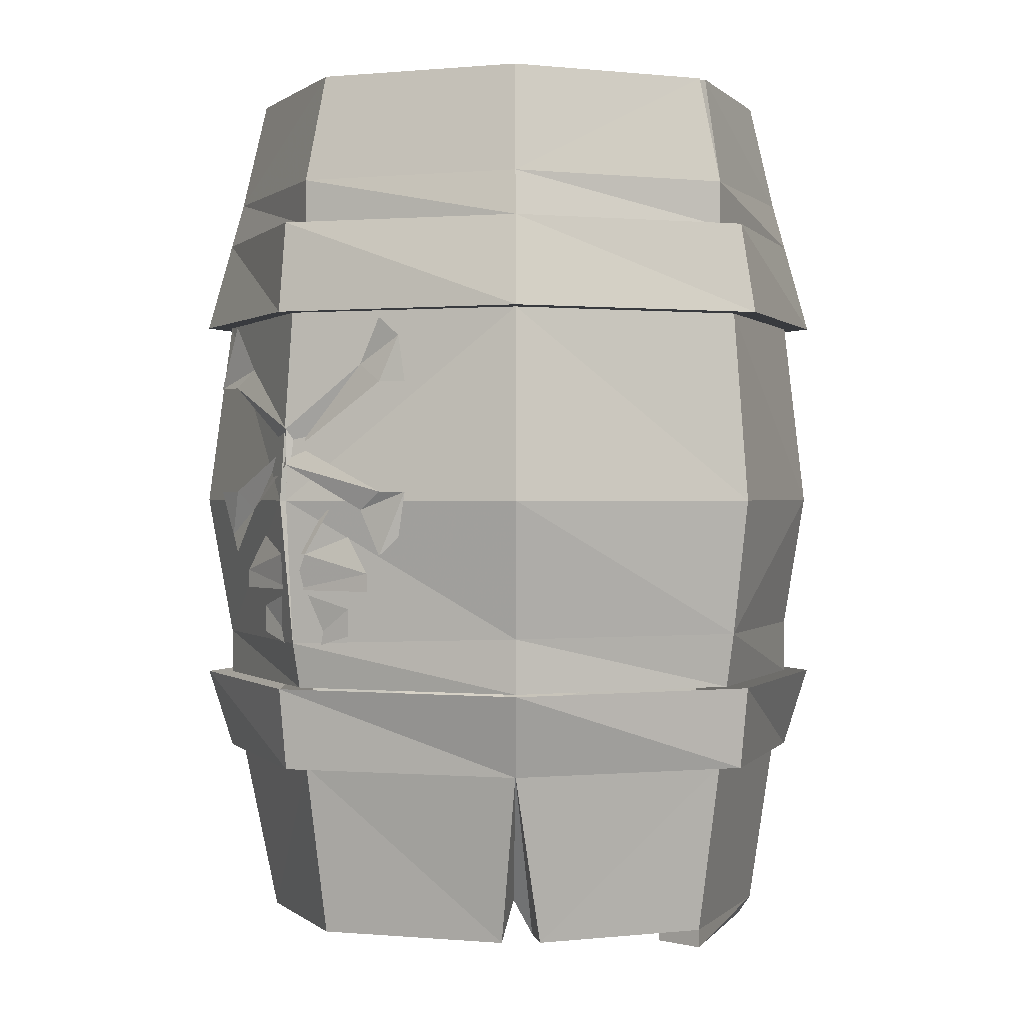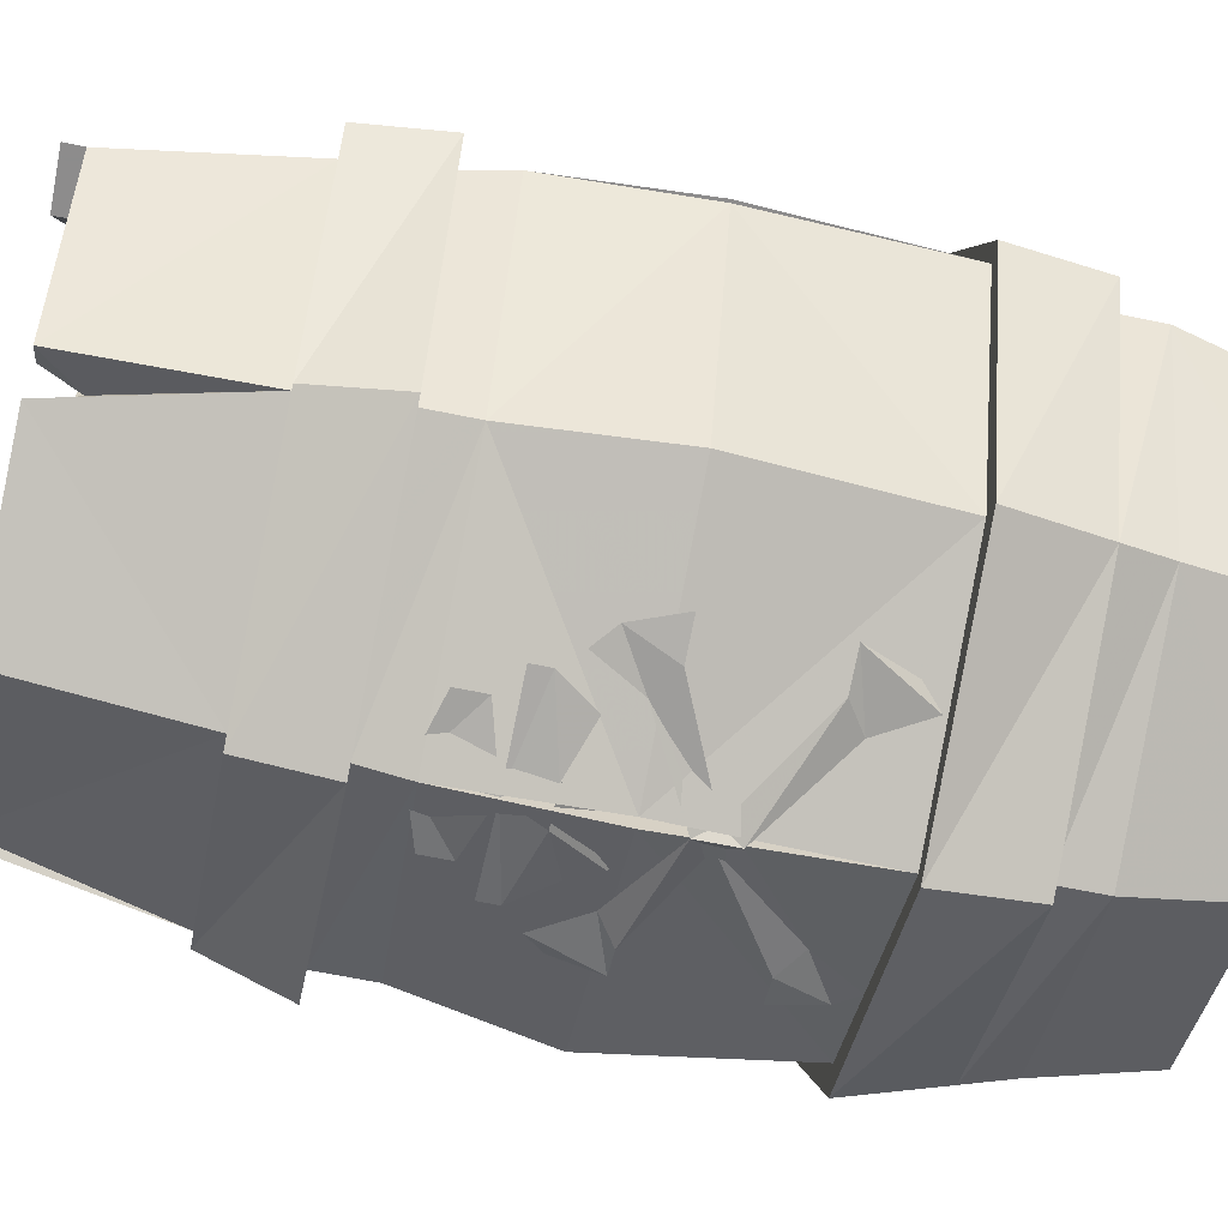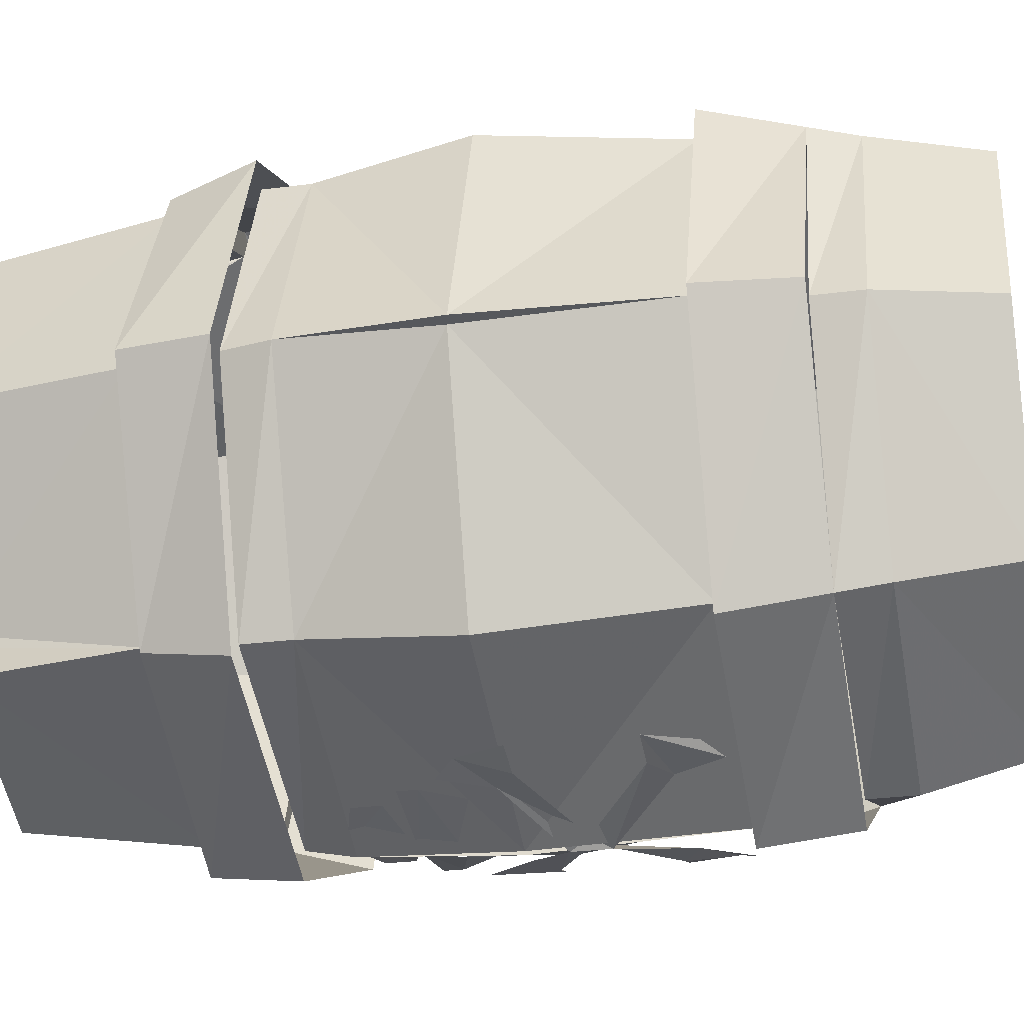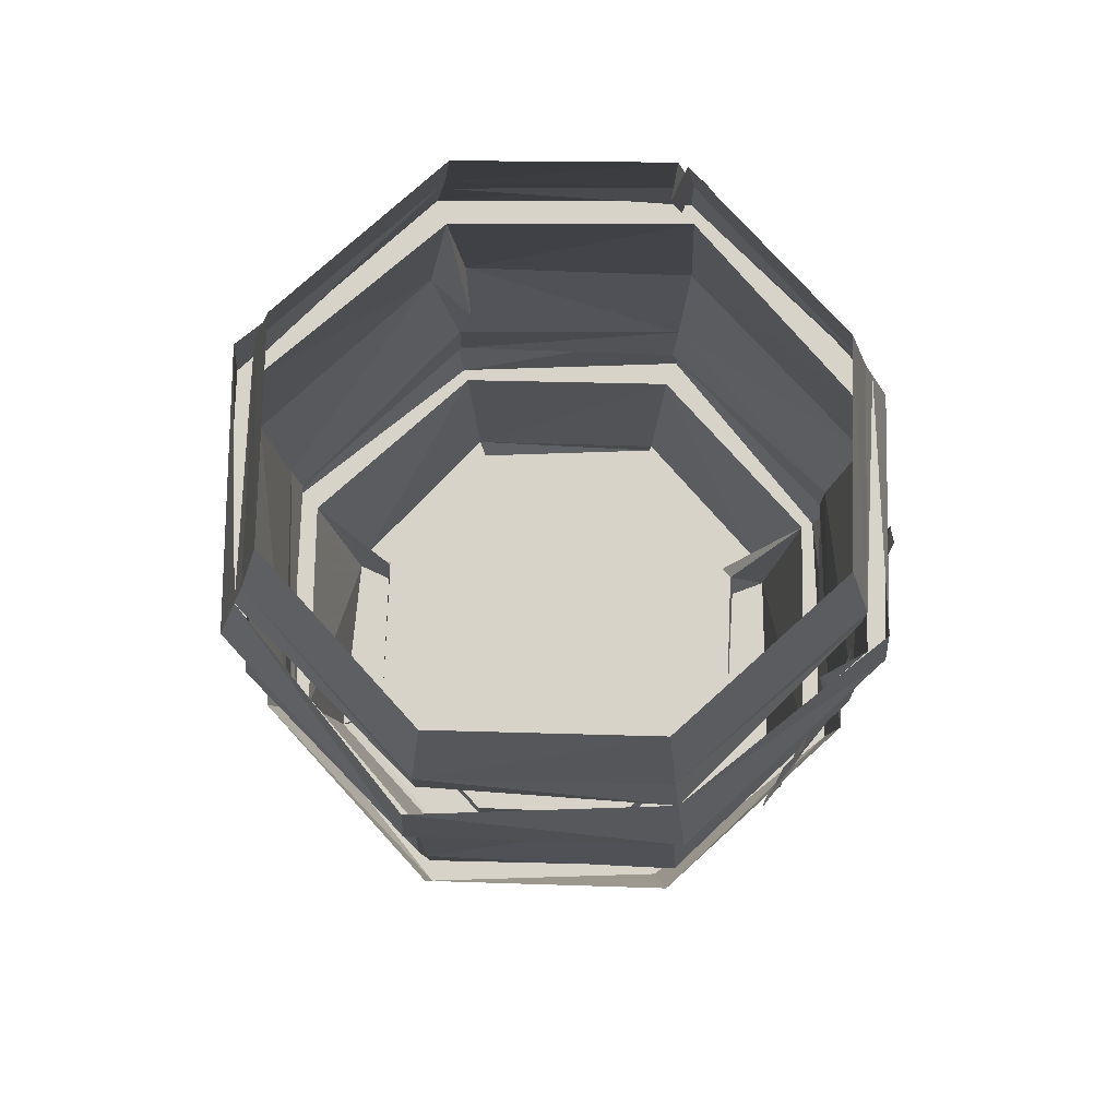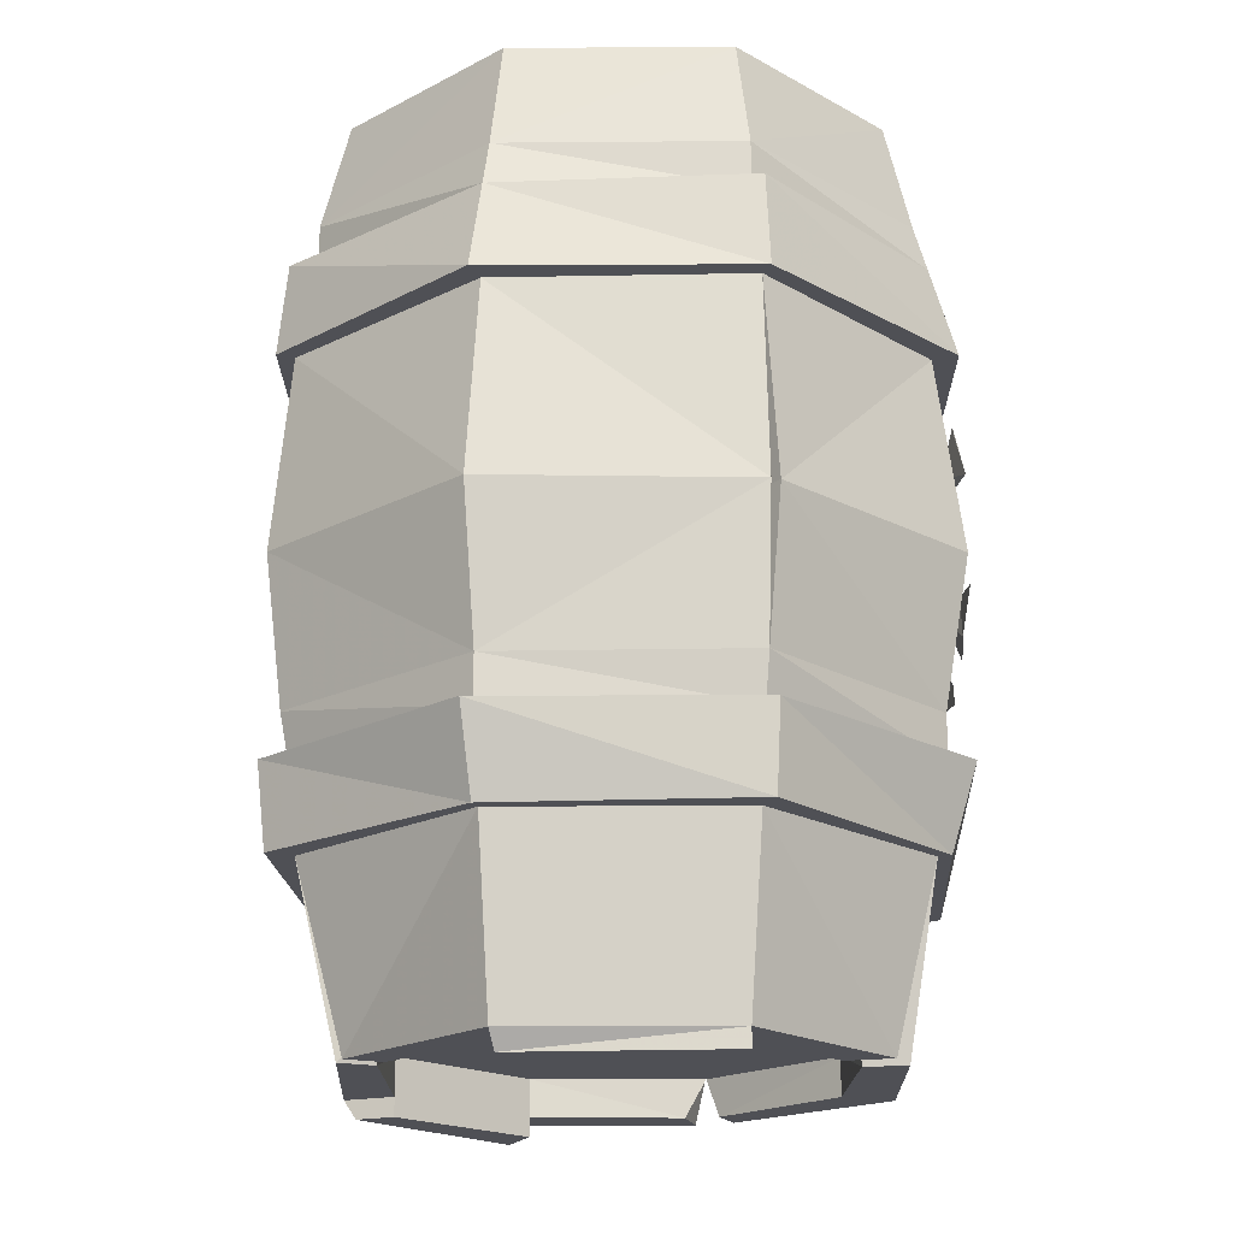
<metadata>
{"format":"obj","ext":"obj","renderer":"f3d","projection":"perspective","resolution":1024,"background":"white","views":[{"elev":0.5,"azim":-136.3,"up":"+Y"},{"elev":-64.3,"azim":78.2,"up":"+Z"},{"elev":-28.2,"azim":101.2,"up":"+Z"},{"elev":76.6,"azim":114.7,"up":"+Y"},{"elev":-19.4,"azim":67.4,"up":"+Y"}]}
</metadata>
<code>
v -0.09375 -0.3672 -0.2578
v -0.007812 -0.3281 -0.2734
v 0 -0.3438 -0.2812
v -0.07031 -0.3828 -0.2578
v -0.1172 -0.3672 -0.25
v -0.09375 -0.4219 -0.2578
v -0.1094 -0.4062 -0.25
v 0.07031 -0.3828 -0.2578
v 0.007812 -0.3281 -0.2734
v 0.09375 -0.3672 -0.2578
v 0.1094 -0.4062 -0.25
v 0.09375 -0.4219 -0.2578
v 0.125 -0.3672 -0.25
v 0.09375 -0.2734 -0.2578
v 0 -0.3125 -0.2812
v 0.07031 -0.2578 -0.2578
v 0.125 -0.2734 -0.25
v 0.09375 -0.2188 -0.2578
v 0.1094 -0.2344 -0.25
v -0.07031 -0.2578 -0.2578
v -0.09375 -0.2734 -0.2578
v -0.1094 -0.2344 -0.25
v -0.09375 -0.2188 -0.2578
v -0.1172 -0.2734 -0.25
v 0.03906 -0.3828 -0.2656
v 0.01562 -0.4219 -0.2734
v -0.01562 -0.4219 -0.2734
v -0.03906 -0.3828 -0.2656
v -0.07812 -0.4375 -0.2578
v -0.05469 -0.4062 -0.2578
v 0 -0.4531 -0.2734
v -0.07812 -0.4531 -0.2578
v 0.05469 -0.4062 -0.2578
v 0.07812 -0.4375 -0.2578
v 0.07812 -0.4531 -0.2578
v 0 -0.5078 -0.2656
v -0.05469 -0.4688 -0.2578
v 0.05469 -0.4688 -0.2578
v 0.05469 -0.4922 -0.2578
v -0.05469 -0.4922 -0.2578
v 0.1875 -0.1328 -0.1875
v 0.2031 -0.2109 -0.2031
v 0 -0.2109 -0.2891
v 0 -0.1328 -0.2812
v -0.2031 -0.2109 -0.2031
v -0.1875 -0.1328 -0.1875
v -0.2969 -0.2109 0
v -0.2812 -0.1328 0
v -0.2031 -0.2109 0.2031
v -0.1875 -0.1328 0.1875
v 0 -0.2109 0.2891
v 0 -0.1328 0.2812
v 0.2031 -0.2109 0.2031
v 0.1875 -0.1328 0.1875
v 0.2891 -0.2109 0
v 0.2812 -0.1328 0
v -0.2891 -0.5391 0
v -0.2812 -0.6094 0
v -0.1875 -0.6094 0.1875
v -0.2031 -0.5391 0.2031
v 0 -0.6094 0.2812
v 0 -0.5391 0.2891
v 0.1875 -0.6094 0.1875
v 0.2031 -0.5391 0.2031
v 0.2812 -0.6094 0
v 0.2891 -0.5391 0
v 0.1875 -0.6094 -0.1875
v 0.2031 -0.5391 -0.2031
v 0 -0.6094 -0.2812
v 0 -0.5391 -0.2891
v -0.1875 -0.6094 -0.1875
v -0.2031 -0.5391 -0.2031
v 0 -0.7266 0.125
v -0.09375 -0.7266 0.09375
v 0 -0.7266 0
v 0.09375 -0.7266 0.09375
v 0.1172 -0.7266 0.1172
v 0 -0.7266 0.1641
v -0.1172 -0.7266 0.1172
v -0.125 -0.7266 0
v -0.09375 -0.7266 -0.09375
v 0 -0.7266 -0.125
v 0.09375 -0.7266 -0.09375
v 0.125 -0.7266 0
v 0.1641 -0.7266 0
v 0.1875 -0.7266 0
v 0.1328 -0.7266 0.1328
v 0 -0.7266 0.1875
v -0.1328 -0.7266 0.1328
v -0.1641 -0.7266 0
v -0.1172 -0.7266 -0.1172
v 0 -0.7266 -0.1641
v 0.1172 -0.7266 -0.1172
v 0.1328 -0.7266 -0.1328
v 0.1406 -0.7578 -0.1172
v 0.1875 -0.7578 0
v 0.1328 -0.7578 0.1328
v 0.007812 -0.7578 0.1875
v 0 -0.6094 0.2578
v -0.007812 -0.7578 0.2188
v -0.007812 -0.7578 0.1875
v -0.1328 -0.7578 0.1328
v -0.1875 -0.7266 0
v -0.1328 -0.7266 -0.1328
v 0 -0.7266 -0.1875
v 0.125 -0.7578 -0.1406
v 0.1797 -0.6094 -0.1797
v 0.1641 -0.7578 -0.1484
v 0.2344 -0.7578 0
v 0.2344 -0.7734 0
v 0.1875 -0.7734 0
v 0.1328 -0.7734 0.1328
v 0.1641 -0.7578 0.1641
v 0.007812 -0.7578 0.2188
v 0.1797 -0.6094 0.1797
v -0.1797 -0.6094 0.1797
v -0.1641 -0.7578 0.1641
v 0.2578 -0.6094 0
v -0.2578 -0.6094 0
v -0.2344 -0.7578 0
v -0.2344 -0.7734 0
v -0.1562 -0.7734 0.1562
v -0.1328 -0.7734 0.1328
v -0.1875 -0.7578 0
v -0.1406 -0.7578 -0.1172
v -0.1797 -0.6094 -0.1797
v -0.1484 -0.7578 -0.1641
v -0.125 -0.7578 -0.1406
v 0 -0.7578 -0.1875
v 0 -0.7578 -0.2344
v 0.1406 -0.7578 -0.1719
v 0 -0.6094 -0.2578
v -0.1719 -0.7578 -0.1406
v -0.1875 -0.7734 0
v -0.1875 -0.2109 0.1875
v 0 -0.2109 0.2734
v 0.1875 -0.2109 0.1875
v 0.2734 -0.2109 0
v 0.1875 -0.2109 -0.1875
v 0 -0.2109 -0.2734
v -0.1875 -0.2109 -0.1875
v -0.2734 -0.2109 0
v -0.2109 -0.375 0.1875
v -0.1719 -0.375 0.1641
v -0.1875 -0.375 0.2109
v 0 -0.375 0.2891
v 0.2031 -0.375 0.2031
v 0.2812 -0.375 0
v 0.25 -0.375 0
v 0.2812 -0.375 -0.007812
v 0.2031 -0.375 -0.2031
v 0.007812 -0.375 -0.2812
v 0 -0.375 -0.25
v 0 -0.375 -0.2812
v -0.2031 -0.375 -0.2031
v -0.2891 -0.375 0
v -0.2734 -0.4922 0
v -0.1875 -0.4922 0.1875
v 0 -0.5 0.2734
v 0.1875 -0.5 0.1875
v 0.2734 -0.5 0
v 0.1875 -0.5 -0.1875
v 0 -0.5 -0.2734
v -0.1875 -0.4922 -0.1875
v 0.1562 -0.7734 0.1562
v -0.2344 0 0
v -0.1641 0 -0.1641
v -0.1797 -0.09375 -0.1797
v -0.2578 -0.09375 0
v -0.2344 -0.09375 0
v -0.2031 0 0
v -0.2344 0 0.007812
v -0.1797 -0.09375 0.1797
v -0.1641 0 0.1641
v 0 0 0.2344
v 0 -0.09375 0.2578
v 0.1641 0 0.1641
v 0.1797 -0.09375 0.1797
v 0.2344 0 0
v 0.2578 -0.09375 0
v 0.1641 0 -0.1641
v 0.1797 -0.09375 -0.1797
v 0 0 -0.2344
v 0 -0.09375 -0.2578
v -0.2578 -0.1328 0
v 0 -0.1328 0.2578
v 0.2578 -0.1328 0
v 0 -0.1328 -0.2578
v 0.1875 -0.5391 0.1875
v 0.2656 -0.5391 0
v 0.1875 -0.5391 -0.1875
v 0 -0.5391 -0.2656
v -0.1875 -0.5391 -0.1875
v -0.2656 -0.5391 0
v -0.1875 -0.5391 0.1875
v 0 -0.5391 0.2656
f 1 2 3
f 1 3 4
f 1 4 5
f 5 4 6
f 5 6 7
f 8 3 9
f 8 9 10
f 8 10 11
f 8 11 12
f 11 10 13
f 14 9 15
f 14 15 16
f 14 16 17
f 17 16 18
f 17 18 19
f 20 15 2
f 20 2 21
f 20 21 22
f 20 22 23
f 22 21 24
f 15 9 3
f 15 3 2
f 25 26 27
f 25 27 28
f 29 30 27
f 29 27 31
f 29 31 32
f 33 34 26
f 26 34 31
f 31 34 35
f 36 37 31
f 36 31 38
f 36 38 39
f 36 40 37
f 41 42 43
f 41 43 44
f 44 43 45
f 44 45 46
f 46 45 47
f 46 47 48
f 48 47 49
f 48 49 50
f 50 49 51
f 50 51 52
f 52 51 53
f 52 53 54
f 54 53 55
f 54 55 56
f 56 55 42
f 56 42 41
f 57 58 59
f 57 59 60
f 60 59 61
f 60 61 62
f 62 61 63
f 62 63 64
f 64 63 65
f 64 65 66
f 66 65 67
f 66 67 68
f 68 67 69
f 68 69 70
f 70 69 71
f 70 71 72
f 72 71 58
f 72 58 57
f 73 74 75
f 73 75 76
f 74 80 75
f 75 80 81
f 75 81 82
f 75 82 83
f 75 83 84
f 75 84 76
f 95 108 96
f 96 108 109
f 97 113 98
f 98 113 114
f 99 116 100
f 100 116 117
f 100 117 102
f 100 102 101
f 106 129 130
f 106 130 131
f 107 131 132
f 120 133 125
f 120 125 124
f 121 134 122
f 122 134 123
f 127 130 129
f 127 129 128
f 135 145 136
f 136 145 146
f 139 151 152
f 139 152 140
f 145 158 159
f 145 159 146
f 151 162 152
f 152 162 163
f 112 111 110
f 112 110 165
f 174 173 175
f 175 173 176
f 181 182 183
f 183 182 184
f 131 130 132
f 73 76 77
f 73 77 78
f 73 78 74
f 74 78 79
f 74 79 80
f 76 84 85
f 76 85 77
f 79 90 80
f 80 90 81
f 81 90 91
f 81 91 82
f 82 91 92
f 82 92 83
f 83 92 93
f 83 93 84
f 84 93 85
f 86 94 95
f 86 95 96
f 86 96 87
f 87 96 97
f 87 97 98
f 87 98 88
f 88 101 89
f 89 101 102
f 89 102 103
f 94 105 106
f 96 111 97
f 97 111 112
f 118 115 109
f 116 119 117
f 117 119 120
f 117 120 121
f 117 121 122
f 102 123 124
f 102 124 103
f 103 124 125
f 103 125 104
f 104 128 105
f 105 128 129
f 105 129 106
f 123 134 124
f 126 132 127
f 127 132 130
f 135 142 143
f 137 147 148
f 137 148 138
f 140 154 141
f 141 154 155
f 142 156 143
f 143 156 157
f 143 157 158
f 147 160 148
f 148 160 161
f 154 163 164
f 154 164 155
f 113 165 109
f 113 109 115
f 166 169 170
f 166 170 171
f 171 170 169
f 171 169 172
f 172 169 173
f 172 173 174
f 177 178 179
f 179 178 180
f 183 184 167
f 167 184 168
f 173 50 186
f 173 186 176
f 182 41 188
f 182 188 184
f 165 110 109
f 162 191 192
f 162 192 163
f 158 195 196
f 158 196 159
f 77 85 86
f 77 86 87
f 77 87 78
f 78 87 88
f 78 88 79
f 79 88 89
f 79 89 90
f 85 93 94
f 85 94 86
f 89 103 90
f 90 103 91
f 91 103 104
f 91 104 92
f 92 104 105
f 92 105 93
f 93 105 94
f 99 114 115
f 118 109 108
f 118 108 107
f 119 126 133
f 119 133 120
f 136 146 147
f 136 147 137
f 138 150 139
f 139 150 151
f 141 155 156
f 141 156 142
f 146 159 160
f 146 160 147
f 150 161 162
f 150 162 151
f 155 164 157
f 155 157 156
f 113 115 114
f 166 167 168
f 166 168 169
f 175 176 177
f 177 176 178
f 179 180 181
f 181 180 182
f 168 184 46
f 169 185 50
f 169 50 173
f 178 54 187
f 178 187 180
f 184 188 46
f 160 189 190
f 160 190 161
f 163 192 193
f 163 193 164
f 157 194 195
f 157 195 158
f 88 98 99
f 88 99 100
f 88 100 101
f 94 106 107
f 94 107 108
f 94 108 95
f 96 109 110
f 96 110 111
f 97 112 113
f 98 114 99
f 117 122 102
f 102 122 123
f 104 125 126
f 104 126 127
f 104 127 128
f 106 131 107
f 120 124 134
f 120 134 121
f 135 143 144
f 135 144 145
f 138 148 149
f 138 149 150
f 140 152 153
f 140 153 154
f 143 158 144
f 144 158 145
f 148 161 149
f 149 161 150
f 152 163 153
f 153 163 154
f 112 165 113
f 125 133 126
f 99 115 63
f 99 63 61
f 99 61 116
f 118 107 67
f 118 67 65
f 118 65 115
f 65 63 115
f 61 59 116
f 116 59 119
f 107 132 69
f 107 69 67
f 59 58 119
f 119 58 126
f 58 71 126
f 126 71 132
f 71 69 132
f 51 49 135
f 51 135 136
f 51 136 53
f 53 136 137
f 53 137 55
f 55 137 138
f 55 138 42
f 42 138 139
f 42 139 43
f 43 139 140
f 43 140 45
f 45 140 141
f 45 141 47
f 47 141 142
f 47 142 49
f 49 142 135
f 168 46 185
f 168 185 169
f 176 186 54
f 176 54 178
f 180 187 41
f 180 41 182
f 161 190 191
f 161 191 162
f 164 193 194
f 164 194 157
f 159 196 189
f 159 189 160

</code>
